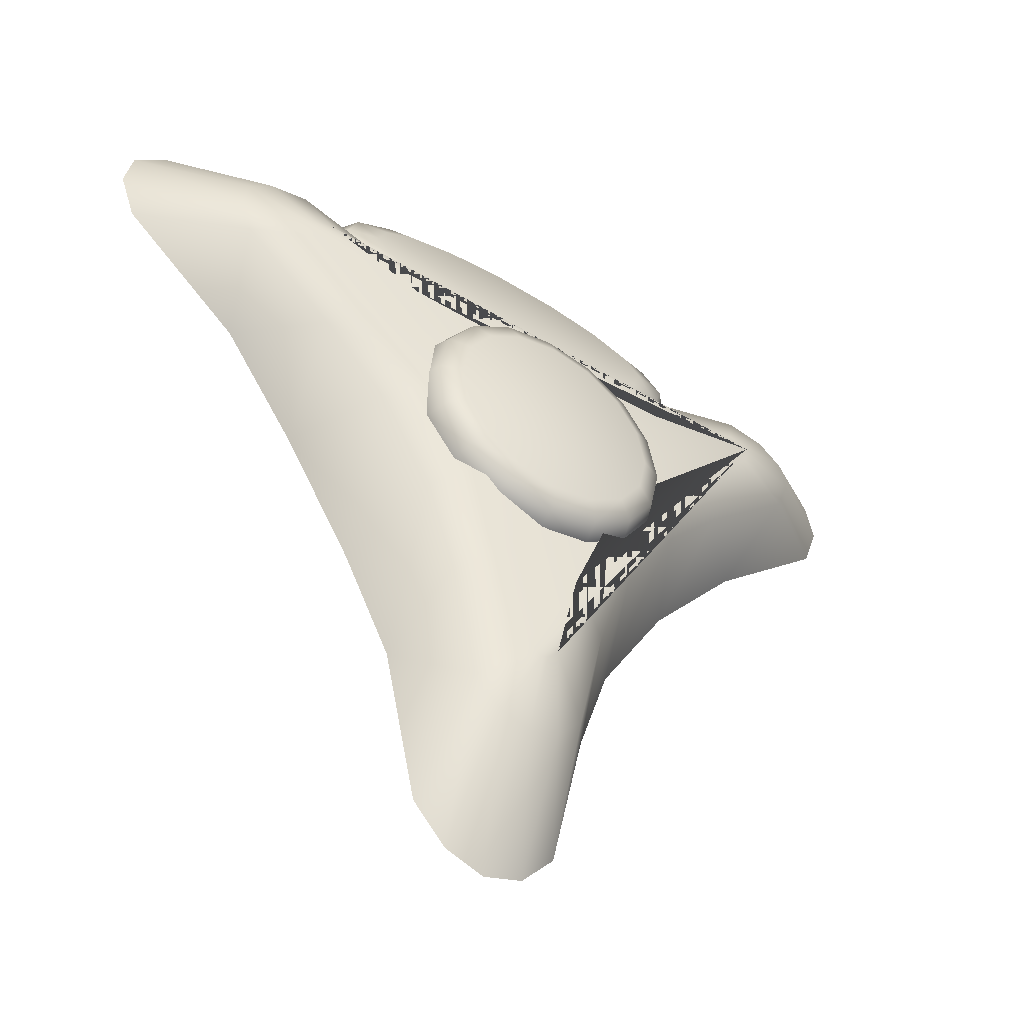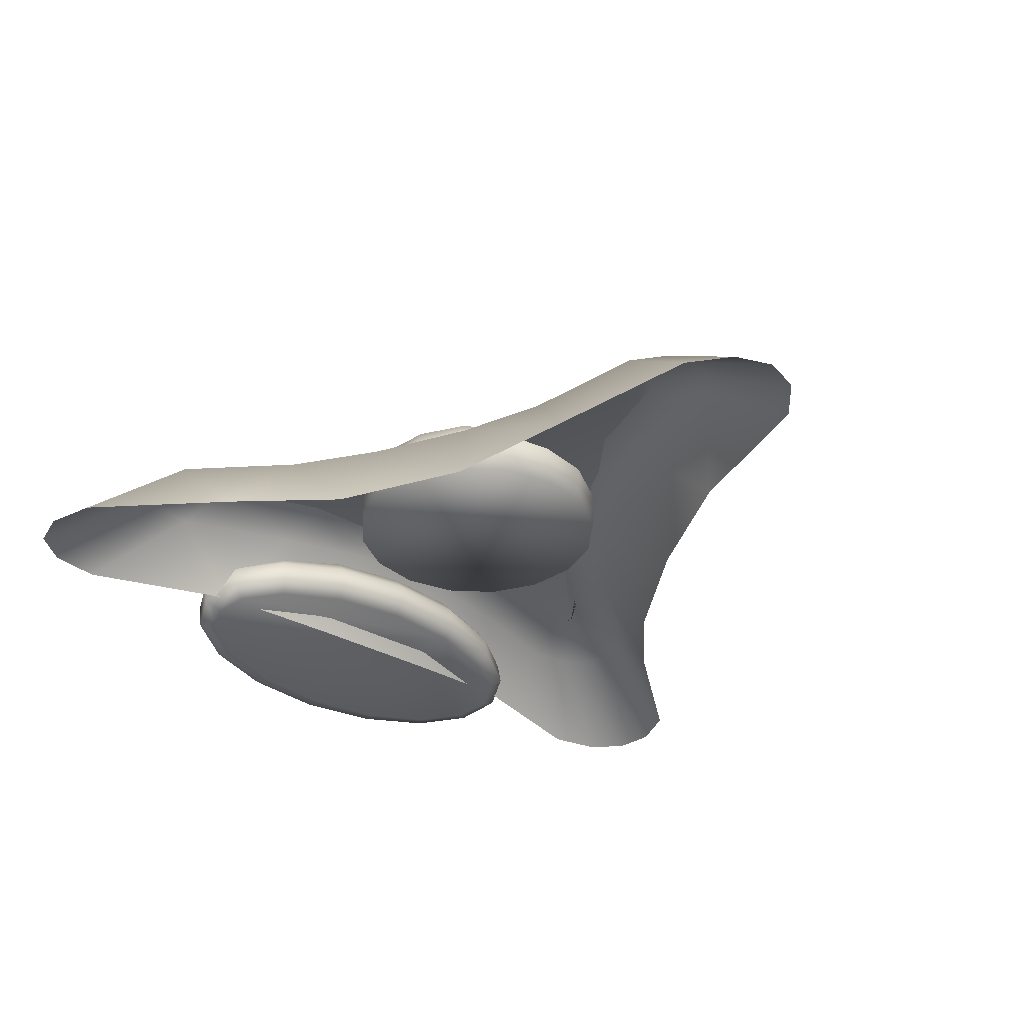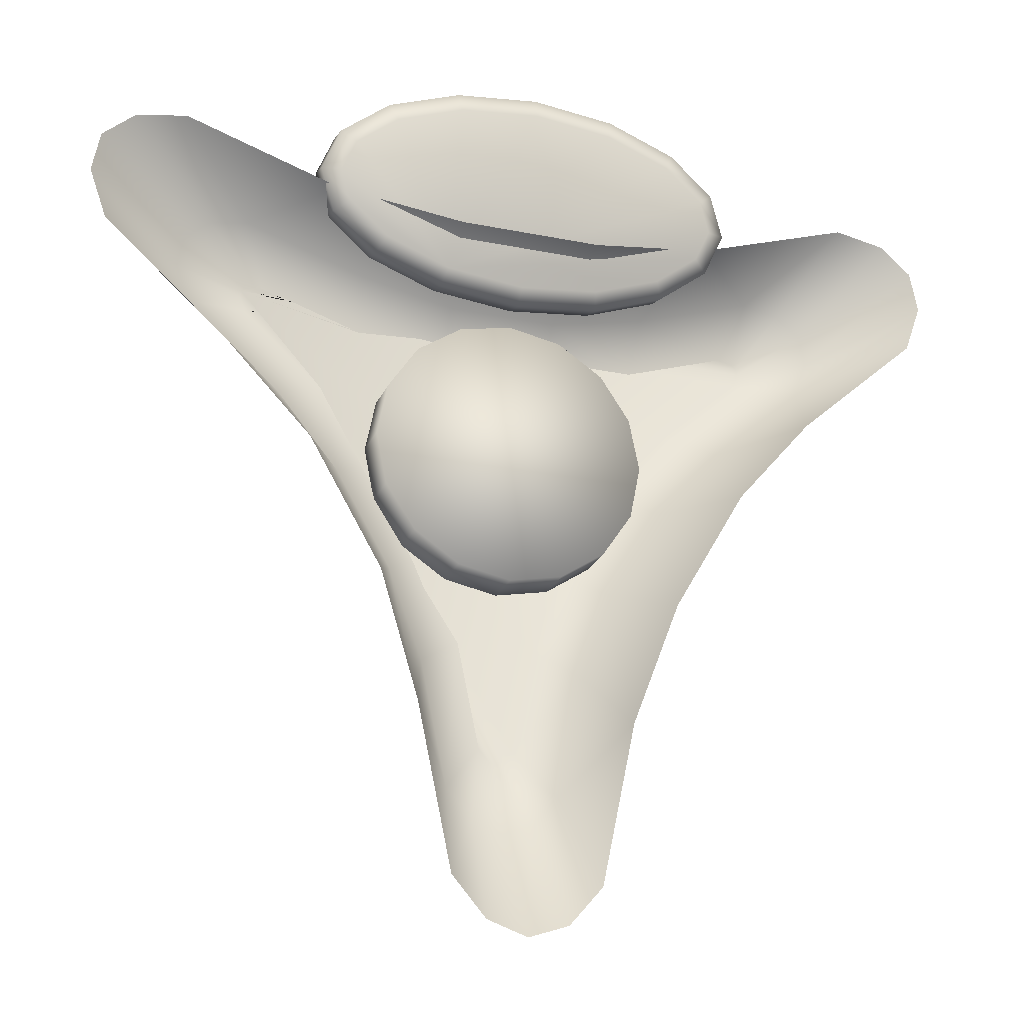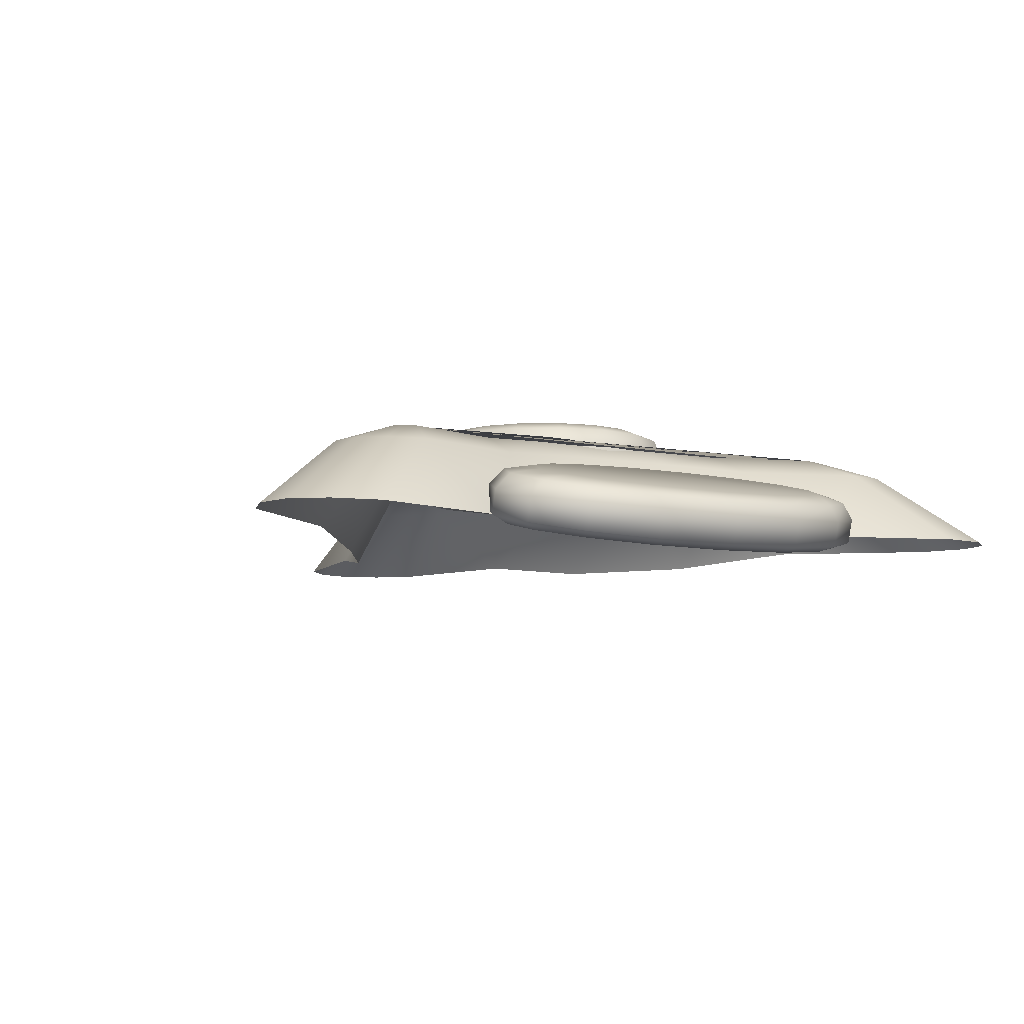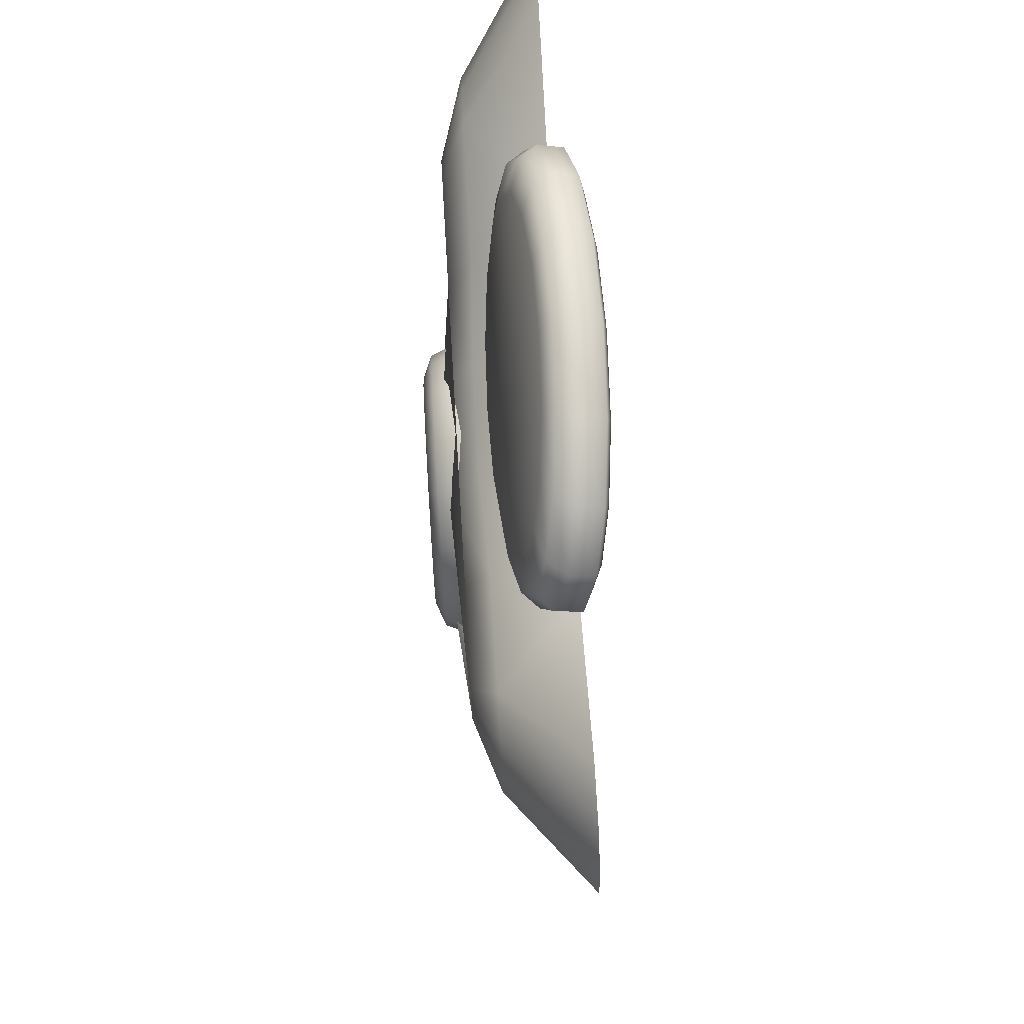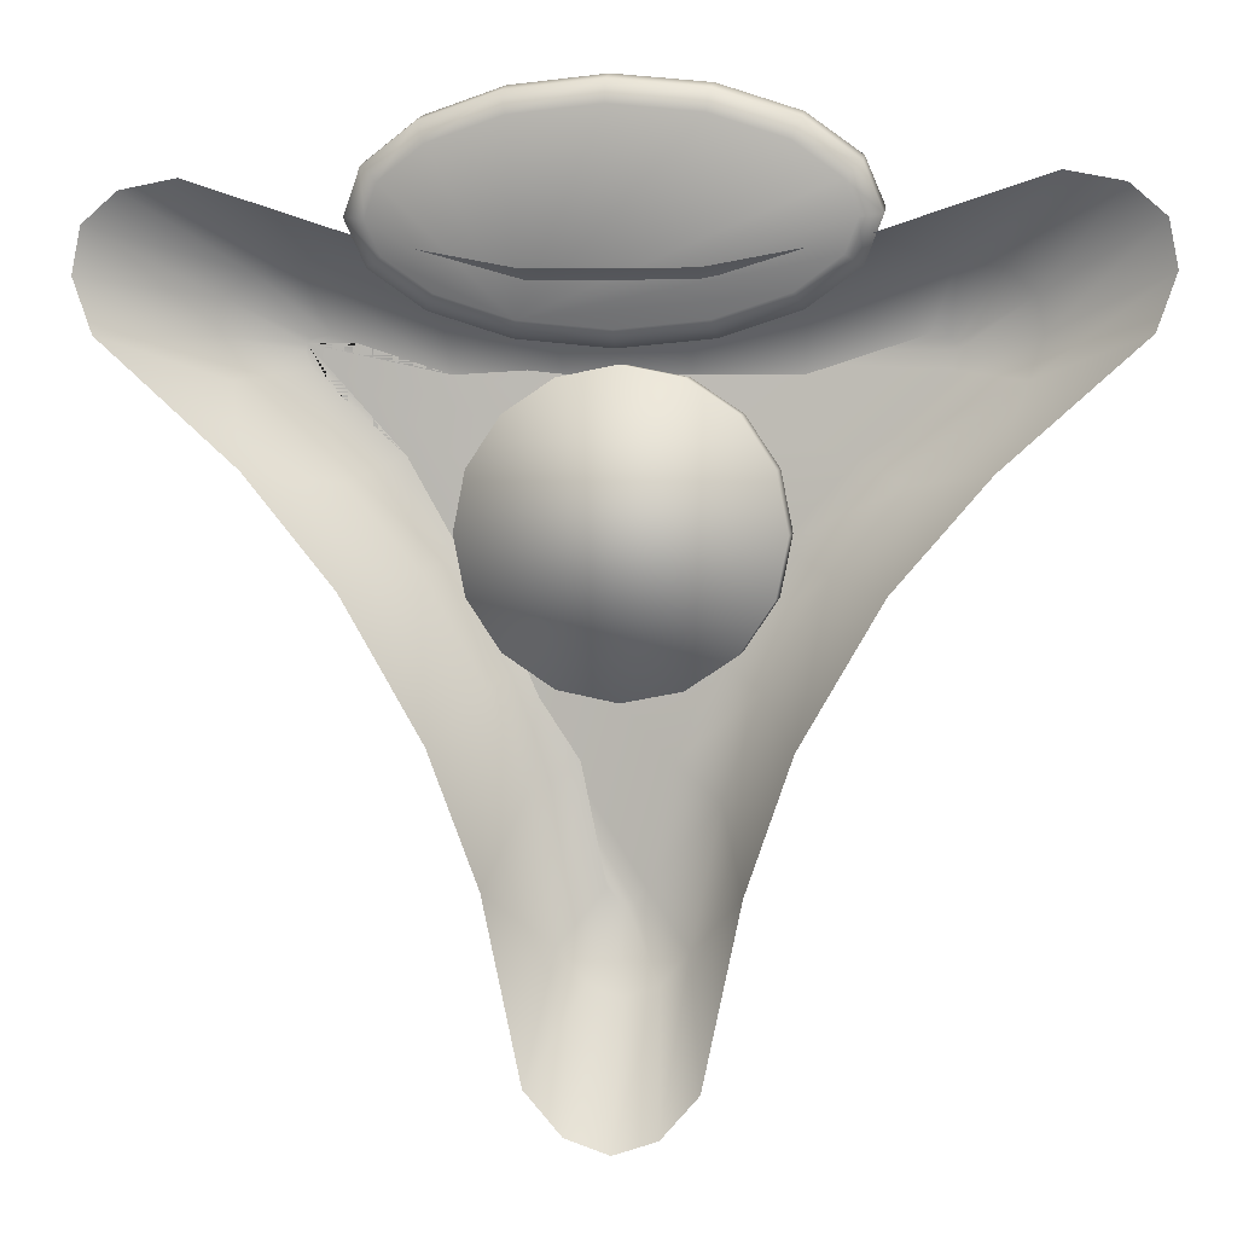
<metadata>
{"format":"obj","ext":"obj","renderer":"f3d","projection":"perspective","resolution":1024,"background":"white","views":[{"elev":-48.8,"azim":146.7,"up":"+Z"},{"elev":-33.0,"azim":142.4,"up":"+Y"},{"elev":-23.2,"azim":-19.0,"up":"+Z"},{"elev":-6.6,"azim":-30.9,"up":"+Y"},{"elev":69.0,"azim":-93.4,"up":"+Z"},{"elev":4.6,"azim":8.0,"up":"+Z"}]}
</metadata>
<code>
o Circle.005_Circle.007
v -0 0.08894 -0.192
v -0.07347 0.08894 -0.1774
v -0.1358 0.08894 -0.1358
v -0.1774 0.08894 -0.07347
v -0.192 0.08894 0
v -0.1774 0.08894 0.07347
v -0.1358 0.08894 0.1358
v -0.07347 0.08894 0.1774
v -0 0.08894 0.192
v 0.07347 0.08894 0.1774
v 0.1358 0.08894 0.1358
v 0.1774 0.08894 0.07347
v 0.192 0.08894 0
v 0.1774 0.08894 -0.07347
v 0.1358 0.08894 -0.1358
v 0.07347 0.08894 -0.1774
v -0.07347 0.1494 -0.1774
v -0.05723 0.191 -0.1382
v -0.06872 0.1788 -0.1659
v -0 0.191 -0.1496
v -0 0.1494 -0.192
v -0 0.1788 -0.1796
v -0.1358 0.1494 -0.1358
v -0.1058 0.191 -0.1058
v -0.127 0.1788 -0.127
v -0.1774 0.1494 -0.07347
v -0.1382 0.191 -0.05723
v -0.1659 0.1788 -0.06872
v -0.192 0.1494 0
v -0.1496 0.191 0
v -0.1796 0.1788 0
v -0.1774 0.1494 0.07347
v -0.1382 0.191 0.05723
v -0.1659 0.1788 0.06872
v -0.1358 0.1494 0.1358
v -0.1058 0.191 0.1058
v -0.127 0.1788 0.127
v -0.07347 0.1494 0.1774
v -0.05723 0.191 0.1382
v -0.06872 0.1788 0.1659
v -0 0.1494 0.192
v -0 0.191 0.1496
v -0 0.1788 0.1796
v 0.07347 0.1494 0.1774
v 0.05723 0.191 0.1382
v 0.06872 0.1788 0.1659
v 0.1358 0.1494 0.1358
v 0.1058 0.191 0.1058
v 0.127 0.1788 0.127
v 0.1774 0.1494 0.07347
v 0.1382 0.191 0.05723
v 0.1659 0.1788 0.06872
v 0.192 0.1494 0
v 0.1496 0.191 0
v 0.1796 0.1788 0
v 0.1774 0.1494 -0.07347
v 0.1382 0.191 -0.05723
v 0.1659 0.1788 -0.06872
v 0.1358 0.1494 -0.1358
v 0.1058 0.191 -0.1058
v 0.127 0.1788 -0.127
v 0.07347 0.1494 -0.1774
v 0.05723 0.191 -0.1382
v 0.06872 0.1788 -0.1659
v -0.1148 0.08615 0.2294
v -0.08943 0.1096 0.2674
v -0.1074 0.106 0.244
v -0 0.1119 0.2588
v -0 0.08911 0.2184
v -0 0.1088 0.2337
v -0.2121 0.07774 0.2608
v -0.1652 0.1031 0.2919
v -0.1984 0.09817 0.2734
v -0.2772 0.06514 0.3078
v -0.2159 0.09327 0.3285
v -0.2592 0.08639 0.3174
v -0.3 0.05029 0.3633
v -0.2337 0.0817 0.3717
v -0.2806 0.0725 0.3692
v -0.2772 0.03543 0.4187
v -0.2159 0.07013 0.4149
v -0.2592 0.0586 0.4211
v -0.2121 0.02284 0.4657
v -0.1652 0.06032 0.4515
v -0.1984 0.04682 0.4651
v -0.1148 0.01442 0.4971
v -0.08943 0.05376 0.476
v -0.1074 0.03895 0.4944
v -0 0.01146 0.5082
v -0 0.05146 0.4846
v -0 0.03619 0.5047
v 0.1148 0.01442 0.4971
v 0.08943 0.05376 0.476
v 0.1074 0.03895 0.4944
v 0.2121 0.02284 0.4657
v 0.1652 0.06032 0.4515
v 0.1984 0.04682 0.4651
v 0.2772 0.03543 0.4187
v 0.2159 0.07013 0.4149
v 0.2592 0.0586 0.4211
v 0.3 0.05029 0.3633
v 0.2337 0.0817 0.3717
v 0.2806 0.0725 0.3692
v 0.2772 0.06514 0.3078
v 0.2159 0.09327 0.3285
v 0.2592 0.08639 0.3174
v 0.2121 0.07774 0.2608
v 0.1652 0.1031 0.2919
v 0.1984 0.09817 0.2734
v 0.1148 0.08615 0.2294
v 0.08943 0.1096 0.2674
v 0.1074 0.106 0.244
v 0.1096 0.03424 0.2406
v 0.1148 0.05243 0.2204
v 0.2121 0.04402 0.2518
v 0.2005 0.02638 0.27
v 0.2568 0.01548 0.3107
v 0.2772 0.03142 0.2988
v 0.3 0.01656 0.3543
v 0.2735 0.004656 0.3511
v 0.2568 -0.00617 0.3915
v 0.2772 0.001708 0.4097
v 0.2121 -0.01089 0.4567
v 0.2005 -0.01707 0.4321
v 0.1096 -0.02493 0.4615
v 0.1148 -0.0193 0.4881
v -0 -0.02226 0.4991
v -0 -0.02775 0.472
v -0.1096 -0.02493 0.4615
v -0.1148 -0.0193 0.4881
v -0.2121 -0.01089 0.4567
v -0.2005 -0.01707 0.4321
v -0.2568 -0.00617 0.3915
v -0.2772 0.001708 0.4097
v -0.3 0.01656 0.3543
v -0.2735 0.004656 0.3511
v -0.2568 0.01548 0.3107
v -0.2772 0.03142 0.2988
v -0.2121 0.04402 0.2518
v -0.2005 0.02638 0.27
v -0.1148 0.05243 0.2204
v -0.1096 0.03424 0.2406
v 0 0.03707 0.2301
v -0 0.05539 0.2094
v -0.1014 0.01943 -0.6243
v 0.1014 0.01943 -0.6243
v -0.05489 0.01943 -0.6782
v 0 0.01943 -0.6971
v 0.05489 0.01943 -0.6782
v -0.5914 0.01943 0.2243
v -0.49 0.01943 0.4
v -0.6148 0.01943 0.2916
v -0.6037 0.01943 0.3485
v -0.5599 0.01943 0.3866
v 0.49 0.01943 0.4
v 0.5914 0.01943 0.2243
v 0.5599 0.01943 0.3866
v 0.6037 0.01943 0.3485
v 0.6148 0.01943 0.2916
v -0.2728 0.01943 0.3291
v 0.2728 0.01943 0.3291
v -0.09986 0 0.2965
v 0.09986 0 0.2965
v 0.1486 0.01943 -0.4008
v 0.4214 0.01943 0.07172
v 0.2068 0 -0.2347
v 0.3067 0 -0.06176
v -0.1486 0.01943 -0.4008
v -0.4214 0.01943 0.07172
v -0.2068 0 -0.2347
v -0.3067 0 -0.06176
v -0.0423 0.1204 -0.5226
v -0.008478 0.1515 -0.4305
v 0.02327 0.1515 -0.4134
v 0.07816 0.1204 -0.4811
v -0.07816 0.1204 -0.4811
v -0.02327 0.1515 -0.4134
v 0 0.1515 -0.4334
v 0 0.1204 -0.5372
v 0.0423 0.1204 -0.5226
v 0.008478 0.1515 -0.4305
v -0.3696 0.1515 0.1865
v -0.4557 0.1204 0.1729
v -0.3776 0.1204 0.3083
v -0.3463 0.1515 0.2268
v -0.377 0.1515 0.2079
v -0.4738 0.1204 0.2247
v -0.4652 0.1204 0.2686
v -0.3753 0.1515 0.2167
v -0.4315 0.1204 0.2979
v -0.3686 0.1515 0.2226
v 0.3463 0.1515 0.2268
v 0.3776 0.1204 0.3083
v 0.4557 0.1204 0.1729
v 0.3696 0.1515 0.1865
v 0.4315 0.1204 0.2979
v 0.3686 0.1515 0.2226
v 0.4652 0.1204 0.2686
v 0.3753 0.1515 0.2167
v 0.4738 0.1204 0.2247
v 0.377 0.1515 0.2079
v -0.2038 0.1515 0.1803
v -0.2102 0.1204 0.2536
v 0.2102 0.1204 0.2536
v 0.2038 0.1515 0.1803
v -0.07695 0.1263 0.2285
v -0.07472 0.1651 0.1559
v 0.07695 0.1263 0.2285
v 0.07472 0.1651 0.1559
v 0.1145 0.1204 -0.3089
v 0.05423 0.1515 -0.2666
v 0.258 0.1515 0.08636
v 0.3247 0.1204 0.05527
v 0.0977 0.1651 -0.1427
v 0.1594 0.1263 -0.1809
v 0.1724 0.1651 -0.01326
v 0.2363 0.1263 -0.04759
v -0.05423 0.1515 -0.2666
v -0.1145 0.1204 -0.3089
v -0.3247 0.1204 0.05527
v -0.258 0.1515 0.08636
v -0.1594 0.1263 -0.1809
v -0.0977 0.1651 -0.1427
v -0.2363 0.1263 -0.04759
v -0.1724 0.1651 -0.01326
f 2 1 16 15 14 13 12 11 10 9 8 7 6 5 4 3
f 2 3 23 17
f 16 1 21 62
f 11 12 50 47
f 4 5 29 26
f 12 13 53 50
f 5 6 32 29
f 13 14 56 53
f 6 7 35 32
f 14 15 59 56
f 7 8 38 35
f 15 16 62 59
f 8 9 41 38
f 114 144 69 110
f 9 10 44 41
f 18 24 27 30 33 36 39 42 45 48 51 54 57 60 63 20
f 3 4 26 23
f 10 11 47 44
f 19 22 21 17
f 25 19 17 23
f 28 25 23 26
f 31 28 26 29
f 34 31 29 32
f 37 34 32 35
f 40 37 35 38
f 43 40 38 41
f 46 43 41 44
f 49 46 44 47
f 52 49 47 50
f 55 52 50 53
f 58 55 53 56
f 61 58 56 59
f 64 61 59 62
f 22 64 62 21
f 1 2 17 21
f 144 141 65 69
f 115 114 110 107
f 126 123 95 92
f 139 138 74 71
f 123 122 98 95
f 138 135 77 74
f 122 119 101 98
f 135 134 80 77
f 119 118 104 101
f 134 131 83 80
f 118 115 107 104
f 131 130 86 83
f 130 127 89 86
f 141 139 71 65
f 127 126 92 89
f 66 68 70 67
f 67 70 69 65
f 72 66 67 73
f 73 67 65 71
f 75 72 73 76
f 76 73 71 74
f 78 75 76 79
f 79 76 74 77
f 81 78 79 82
f 82 79 77 80
f 84 81 82 85
f 85 82 80 83
f 87 84 85 88
f 88 85 83 86
f 90 87 88 91
f 91 88 86 89
f 93 90 91 94
f 94 91 89 92
f 96 93 94 97
f 97 94 92 95
f 99 96 97 100
f 100 97 95 98
f 102 99 100 103
f 103 100 98 101
f 105 102 103 106
f 106 103 101 104
f 108 105 106 109
f 109 106 104 107
f 111 108 109 112
f 112 109 107 110
f 68 111 112 70
f 70 112 110 69
f 114 115 116 113
f 118 119 120 117
f 122 123 124 121
f 126 127 128 125
f 130 131 132 129
f 134 135 136 133
f 138 139 140 137
f 123 126 125 124
f 119 122 121 120
f 127 130 129 128
f 131 134 133 132
f 135 138 137 136
f 139 141 142 140
f 144 114 113 143
f 141 144 143 142
f 115 118 117 116
f 142 143 113 116 117 120 121 124 125 128 129 132 133 136 137 140
f 189 191 185 202 207 209 205 192 197 199 201 195 212 216 214 211 174 181 178 173 177 218 223 225 221 182 186
f 164 210 215 166
f 158 159 200 198
f 152 153 188 187
f 169 150 183 220
f 162 163 208 206
f 160 162 206 203
f 155 157 196 193
f 168 219 176 145
f 167 217 213 165
f 165 213 194 156
f 149 180 175 146
f 154 151 184 190
f 168 170 222 219
f 157 158 198 196
f 153 154 190 188
f 166 215 217 167
f 148 179 180 149
f 161 155 193 204
f 171 169 220 224
f 150 152 187 183
f 160 203 184 151
f 164 146 175 210
f 163 161 204 208
f 159 156 194 200
f 170 171 224 222
f 145 176 172 147
f 187 188 189 186
f 173 178 179 172
f 181 174 175 180
f 177 173 172 176
f 178 181 180 179
f 183 187 186 182
f 188 190 191 189
f 190 184 185 191
f 193 196 197 192
f 196 198 199 197
f 198 200 201 199
f 200 194 195 201
f 203 206 207 202
f 206 208 209 207
f 208 204 205 209
f 211 214 215 210
f 214 216 217 215
f 216 212 213 217
f 219 222 223 218
f 222 224 225 223
f 224 220 221 225
f 202 185 184 203
f 204 193 192 205
f 210 175 174 211
f 212 195 194 213
f 218 177 176 219
f 220 183 182 221
f 147 172 179 148
f 18 20 22 19
f 24 18 19 25
f 27 24 25 28
f 30 27 28 31
f 33 30 31 34
f 36 33 34 37
f 39 36 37 40
f 42 39 40 43
f 45 42 43 46
f 48 45 46 49
f 51 48 49 52
f 54 51 52 55
f 57 54 55 58
f 60 57 58 61
f 63 60 61 64
f 20 63 64 22
f 66 72 75 78 81 84 87 90 93 96 99 102 105 108 111 68

</code>
